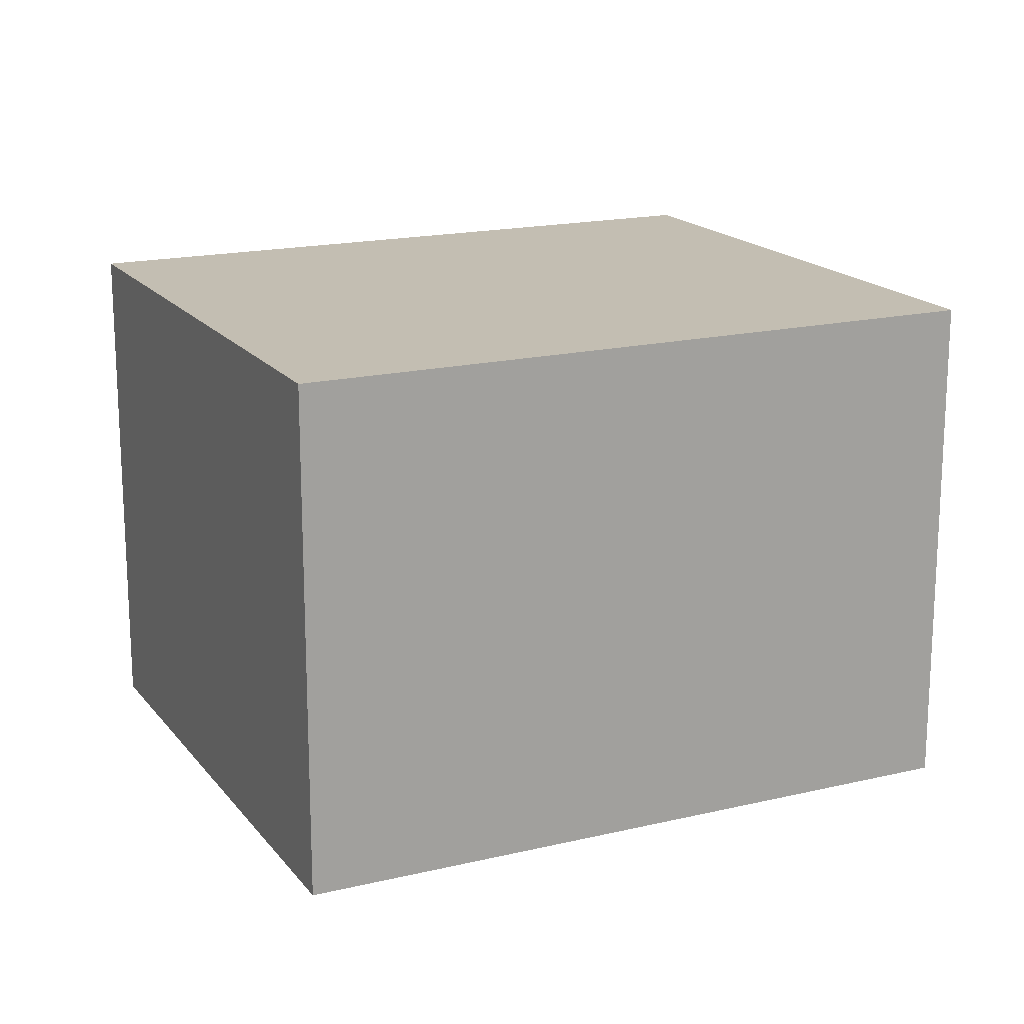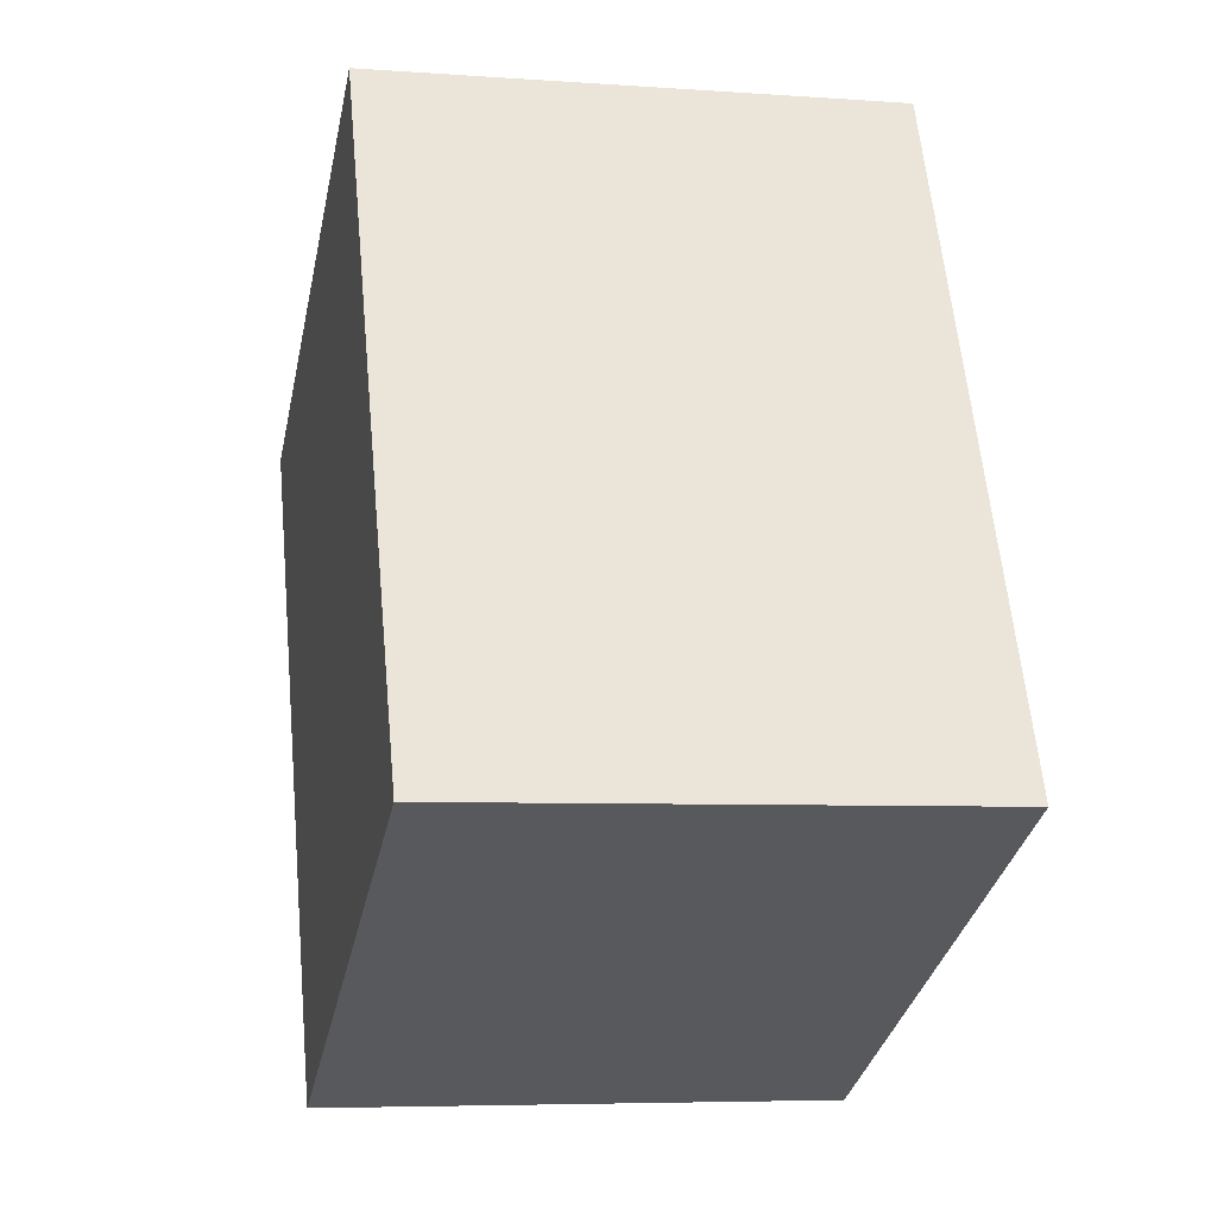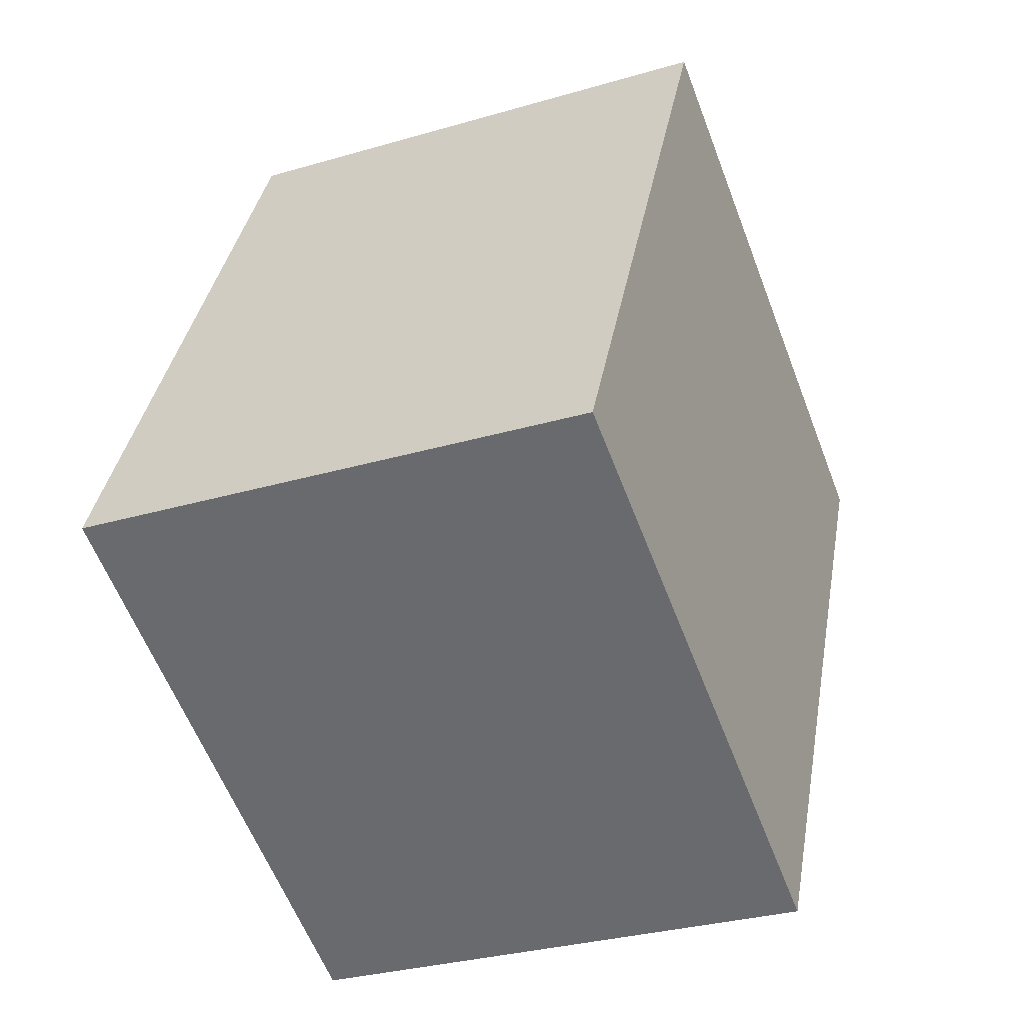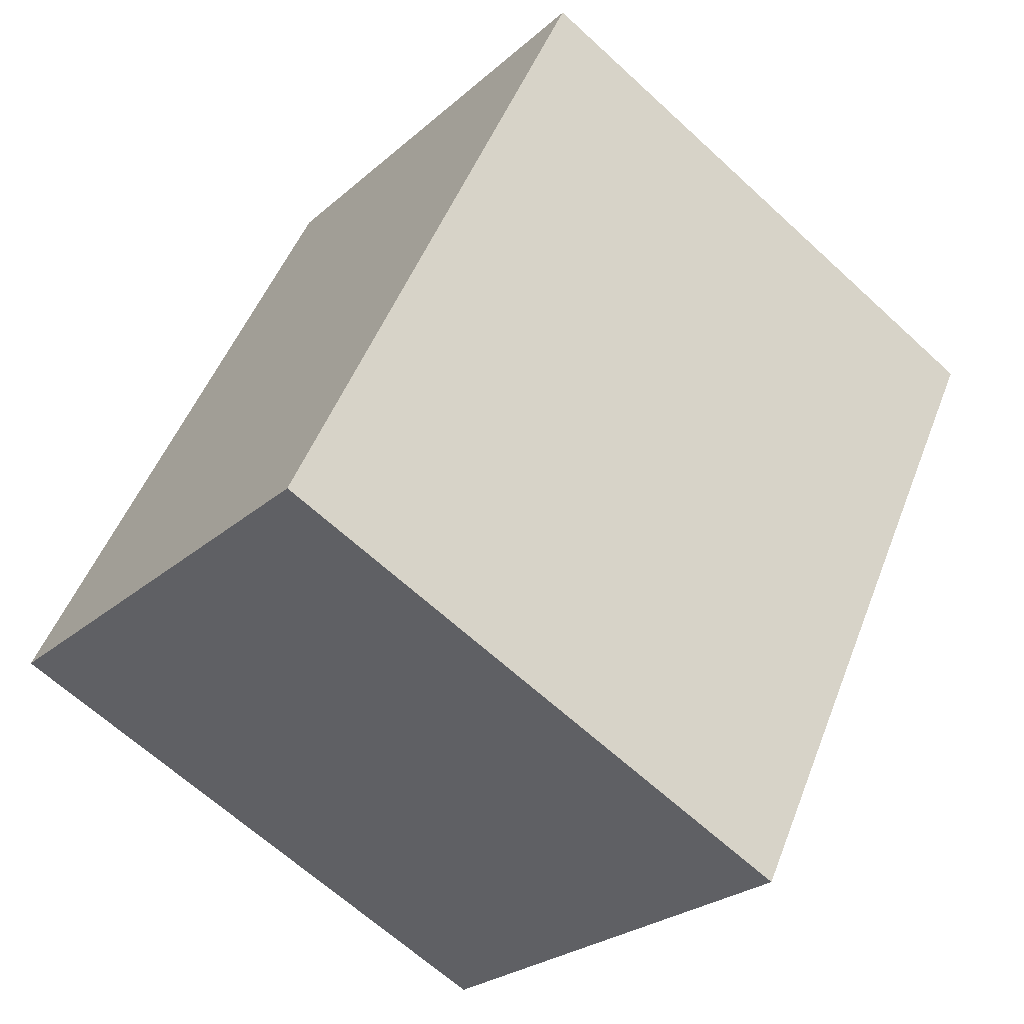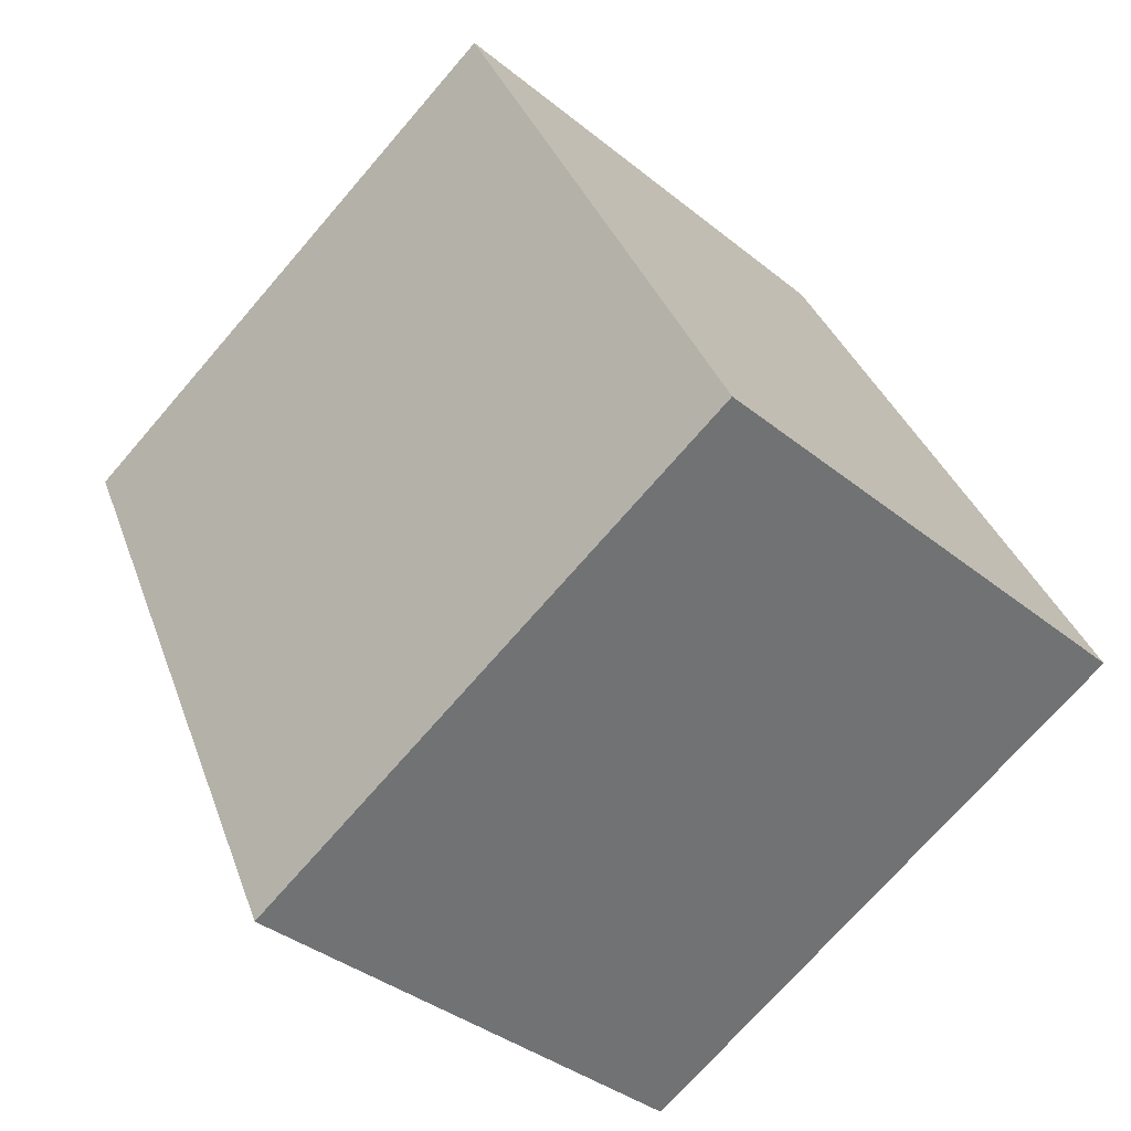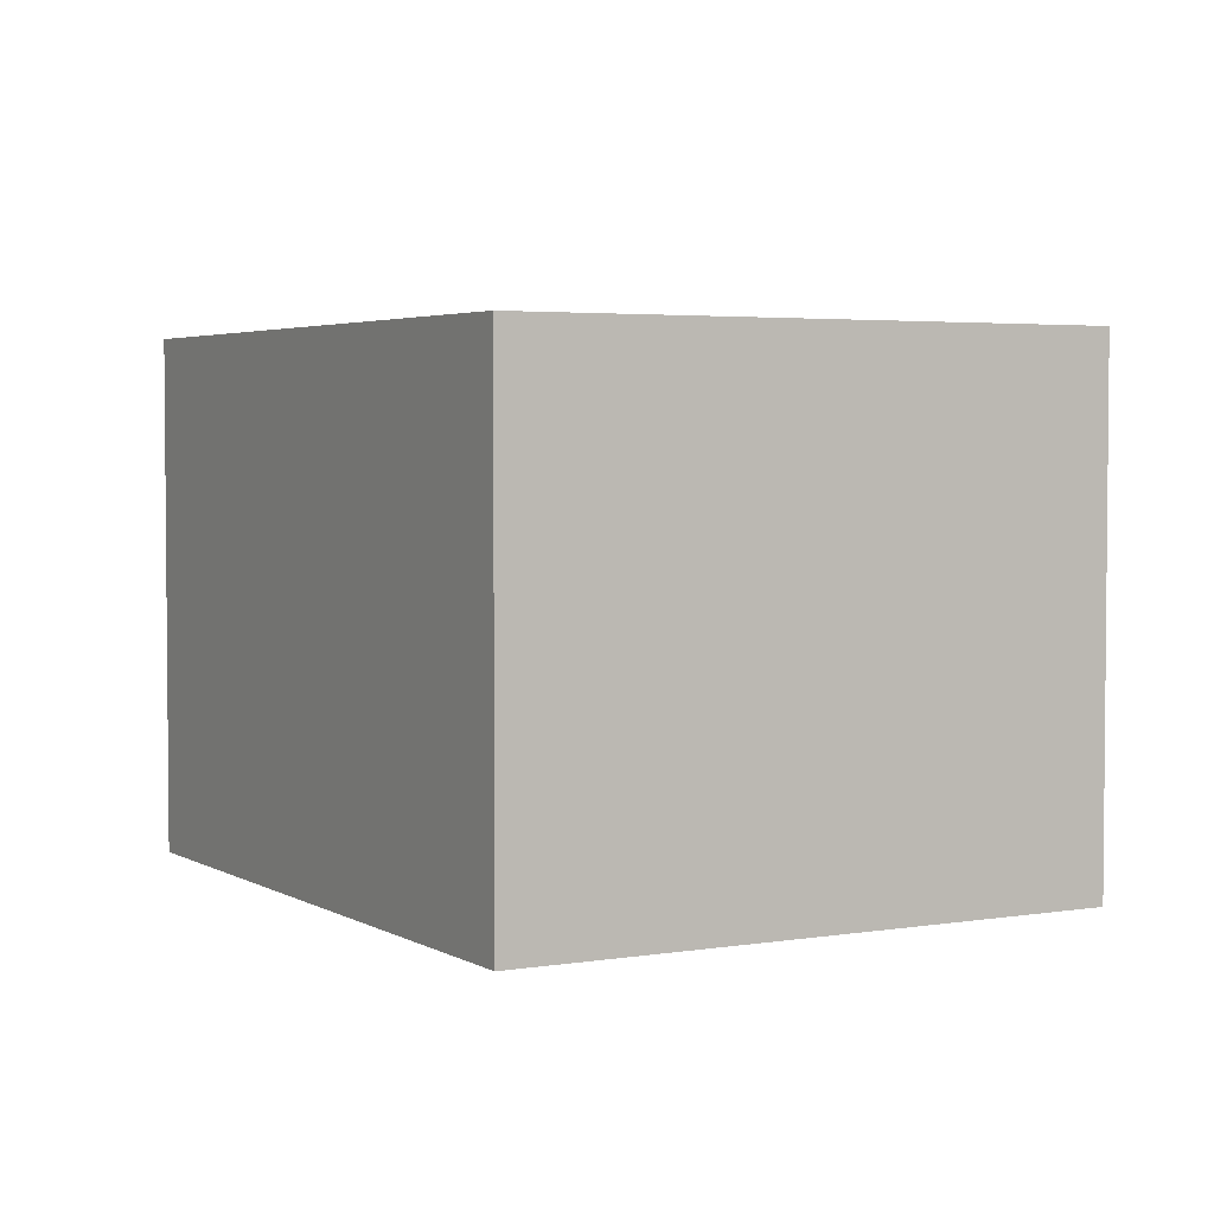
<metadata>
{"format":"obj","ext":"obj","renderer":"f3d","projection":"perspective","resolution":1024,"background":"white","views":[{"elev":17.5,"azim":-140.9,"up":"+Y"},{"elev":-5.9,"azim":77.6,"up":"+Z"},{"elev":-30.7,"azim":112.9,"up":"+Z"},{"elev":-25.2,"azim":144.2,"up":"+Z"},{"elev":-36.8,"azim":43.7,"up":"+Z"},{"elev":3.5,"azim":125.0,"up":"+Y"}]}
</metadata>
<code>
v  0 2.567 1.572e-16
v  4.281 2.567 -1.929
v  1.545 2.567 -3.236
v  2.735 2.567 1.306
v  4.281 1.181e-16 -1.929
v  1.545 1.981e-16 -3.236
v  0 0 0
v  2.735 -7.997e-17 1.306
g defaultobject
f 1 2 3
f 2 1 4
f 5 3 2
f 3 5 6
f 6 1 3
f 1 6 7
f 7 4 1
f 4 7 8
f 8 2 4
f 2 8 5
f 8 6 5
f 6 8 7

</code>
